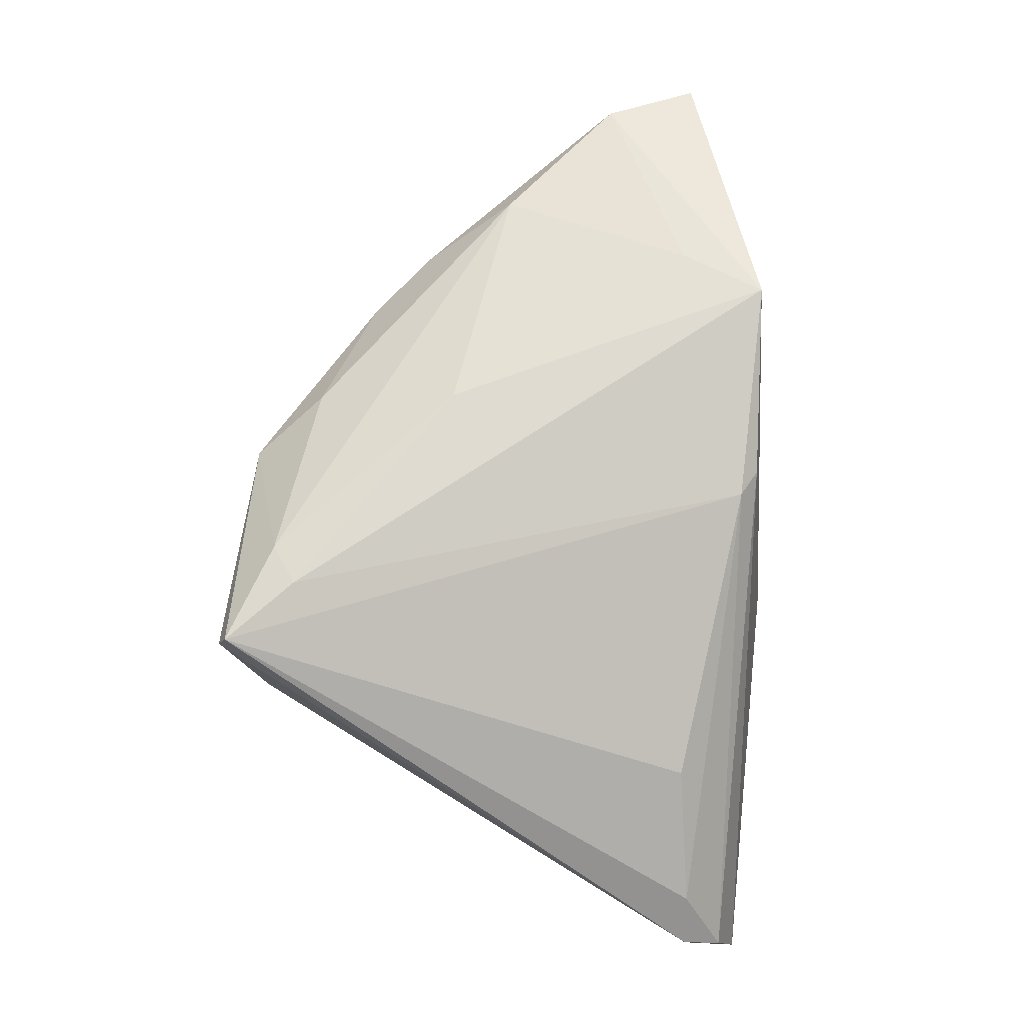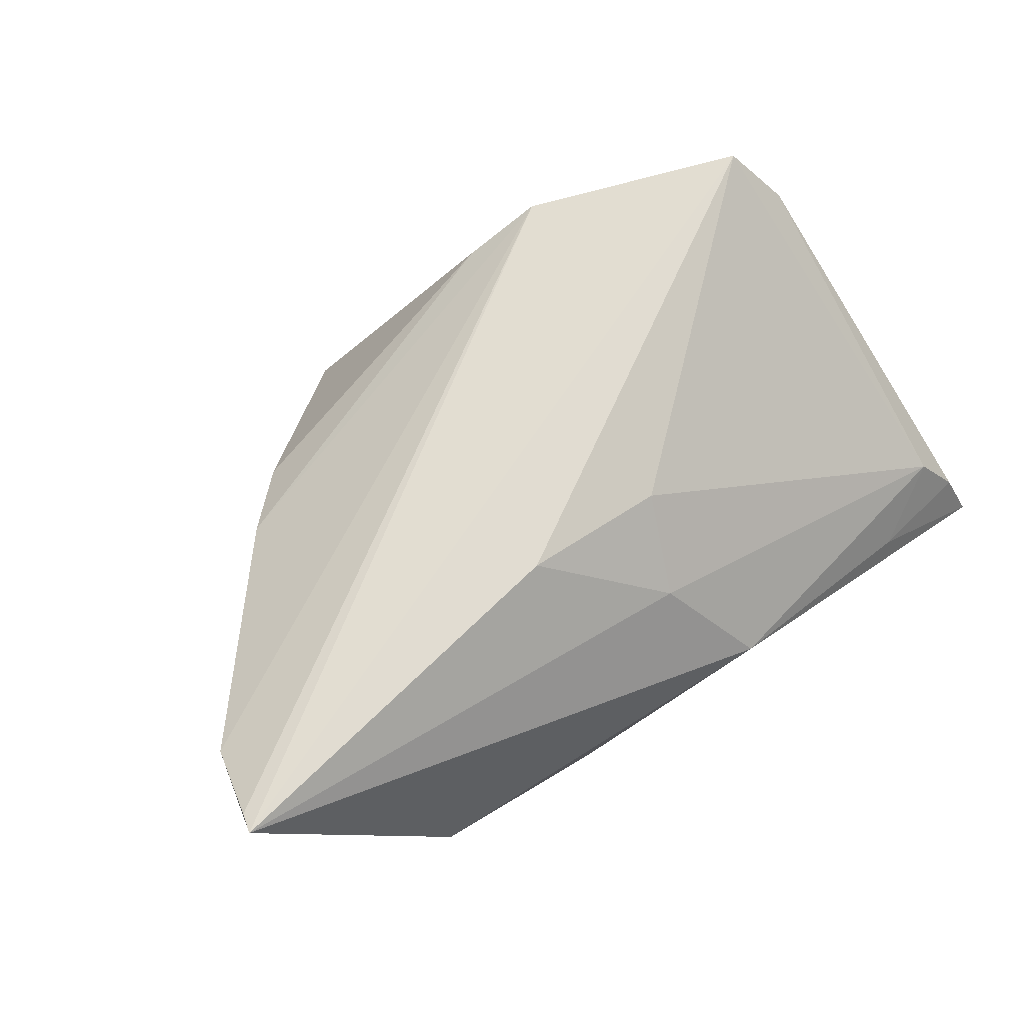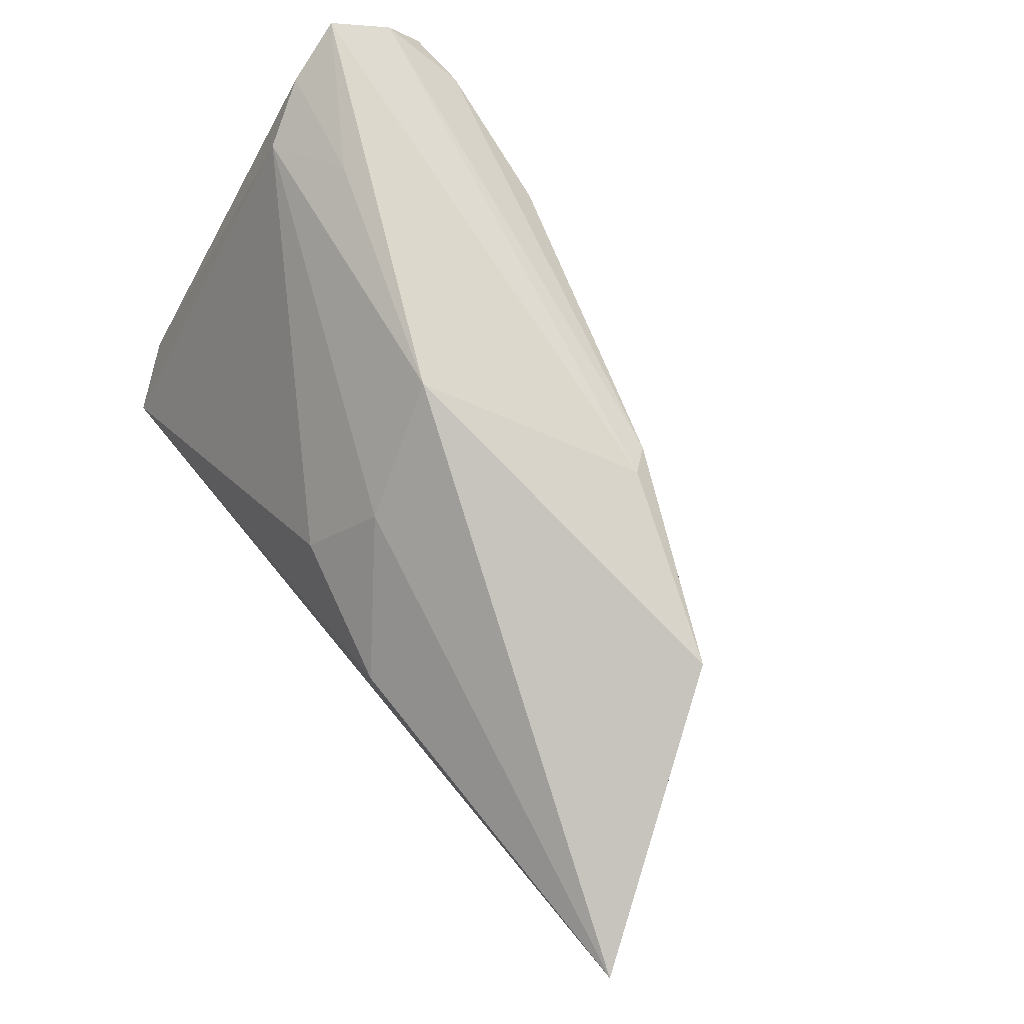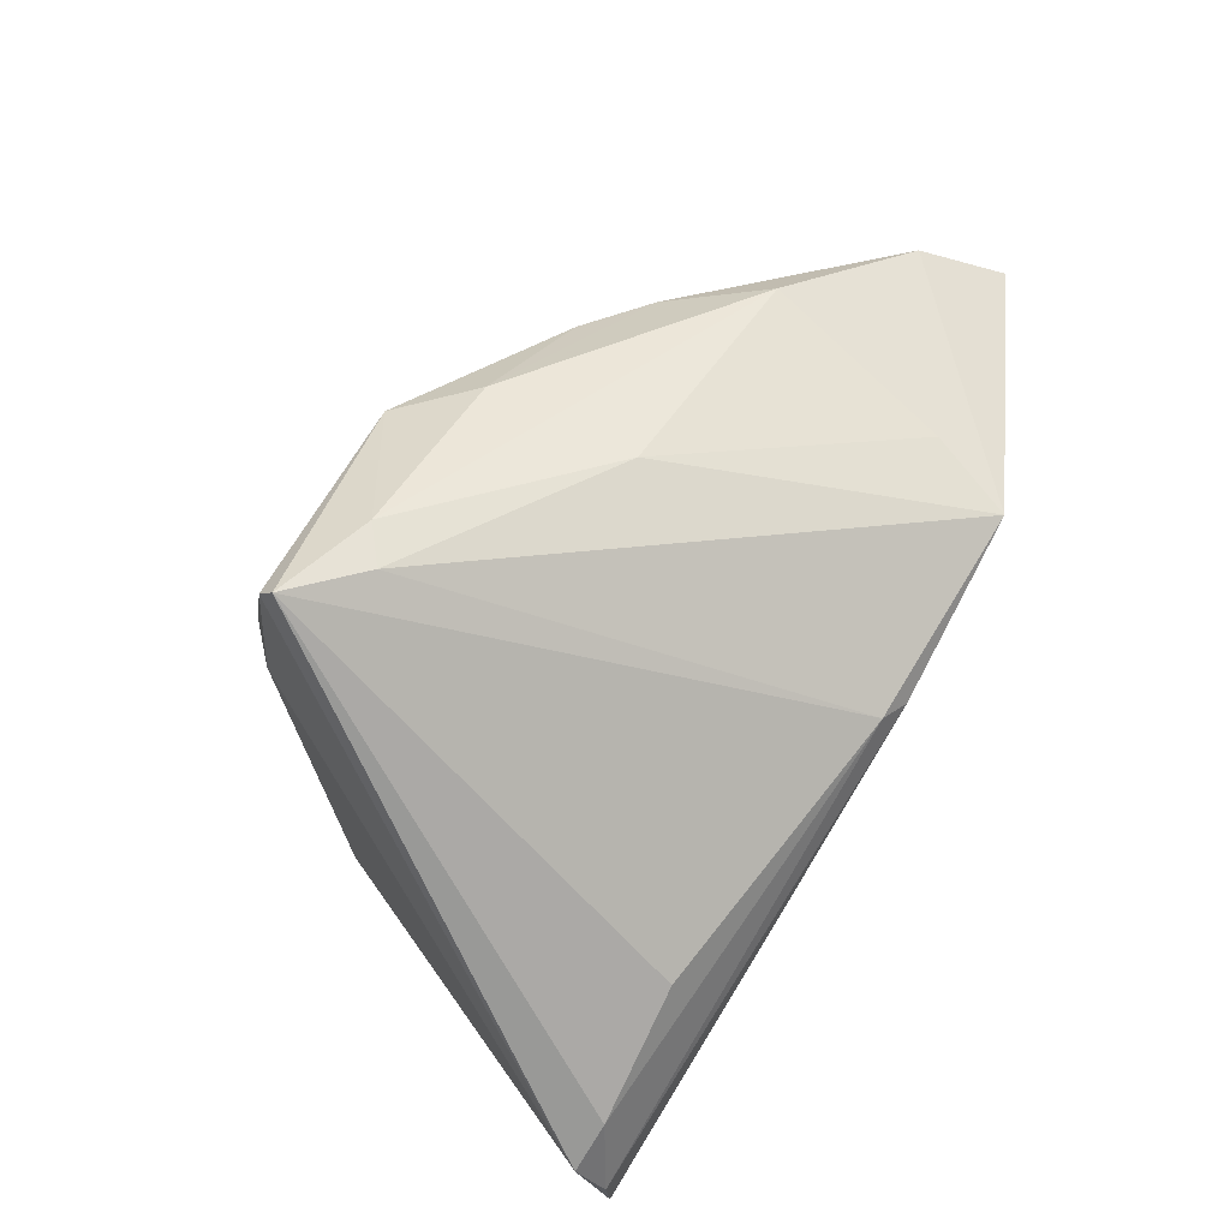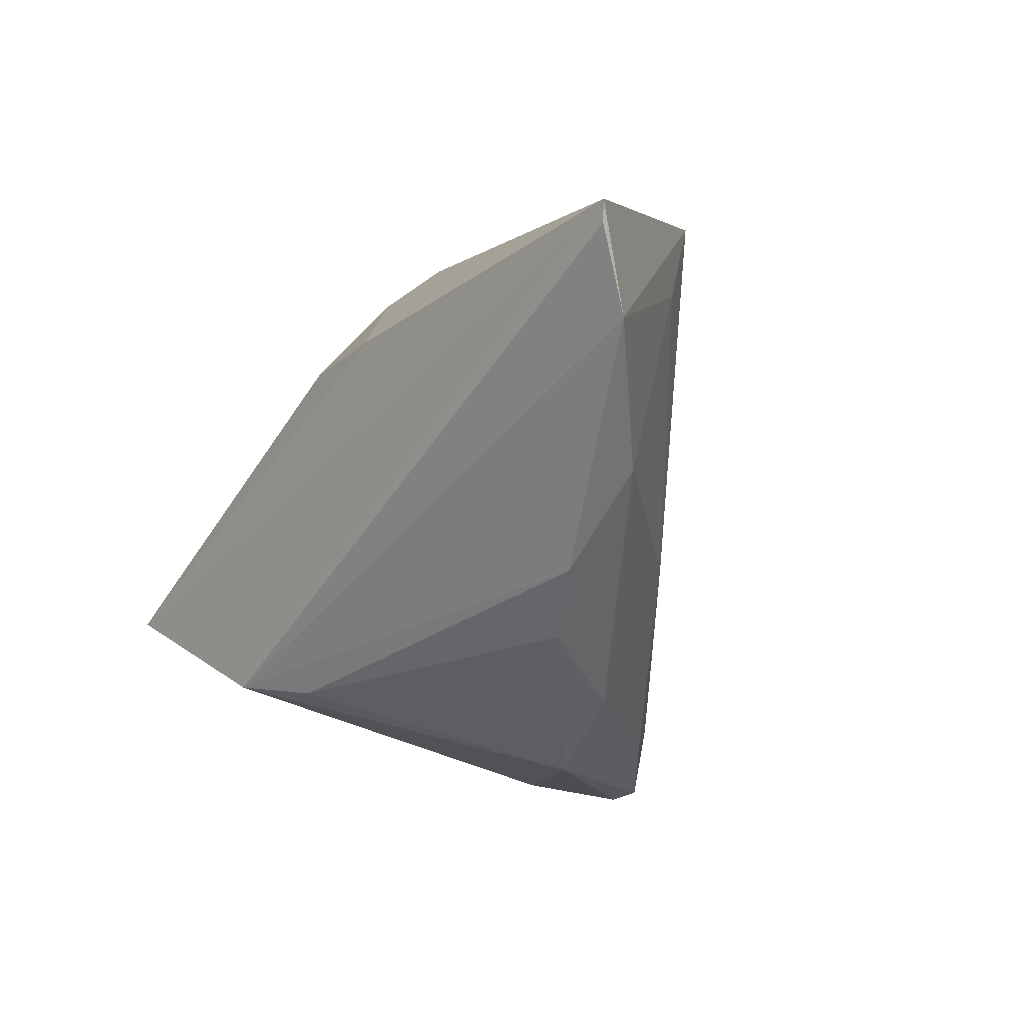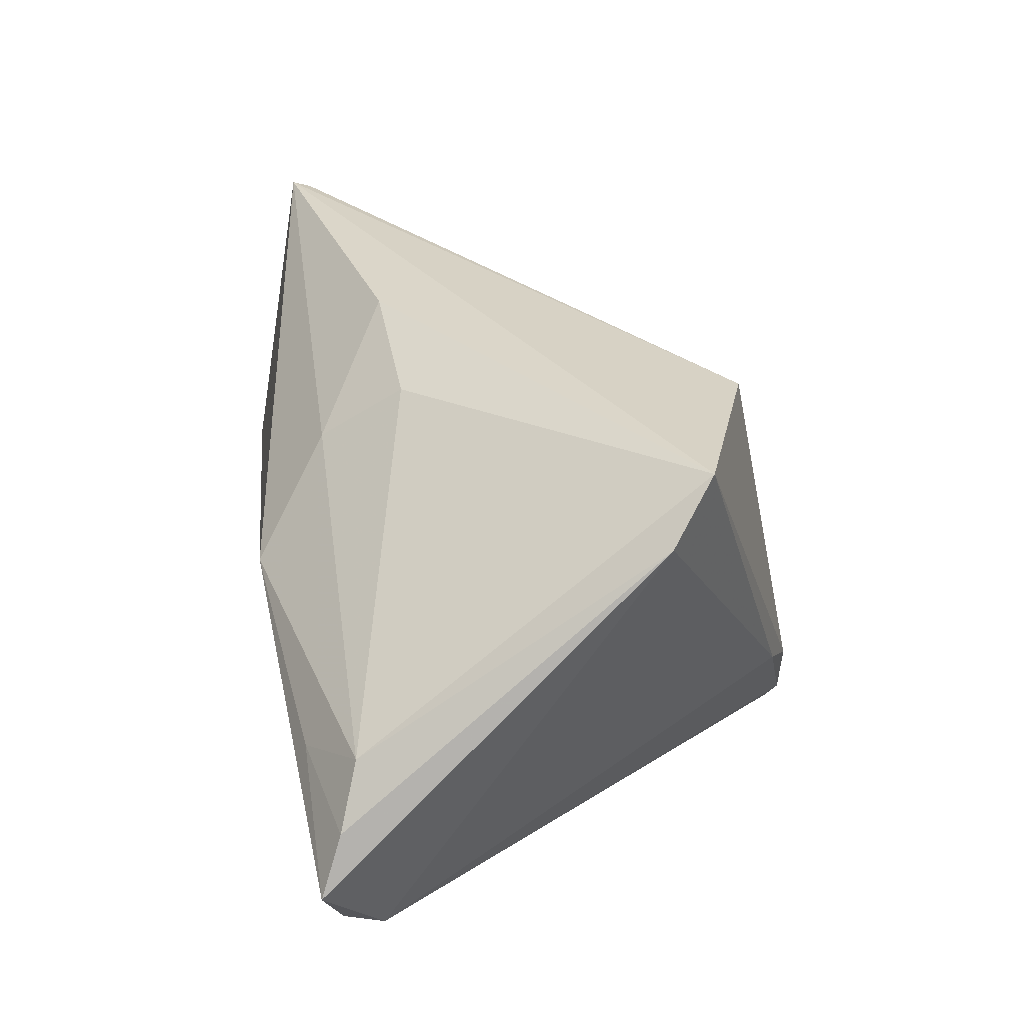
<metadata>
{"format":"obj","ext":"obj","renderer":"f3d","projection":"perspective","resolution":1024,"background":"white","views":[{"elev":-71.2,"azim":84.6,"up":"+Z"},{"elev":69.3,"azim":141.1,"up":"+Z"},{"elev":75.4,"azim":51.5,"up":"+Y"},{"elev":-73.7,"azim":56.4,"up":"+Z"},{"elev":-12.7,"azim":53.0,"up":"+Y"},{"elev":29.9,"azim":-103.8,"up":"+Z"}]}
</metadata>
<code>
v 0.03156 0.02744 -0.001058
v 0.005809 -0.03186 -0.003267
v 0.05085 0.01876 0.02702
v -0.01211 -0.02284 0.02126
v 0.01359 -0.02466 -0.003155
v 0.0282 -0.01338 0.01359
v -0.04514 0.02796 -0.0009521
v -0.03984 0.02519 -0.02321
v -0.004136 0.02415 0.01615
v -0.009323 -0.03224 -0.02702
v 0.03401 0.01792 0.003357
v 0.02175 -0.01937 0.01011
v -0.04617 0.02576 -0.02267
v -0.03615 0.0321 -0.004781
v -0.02047 -0.02154 0.02532
v -0.043 -0.01095 0.02702
v -0.04753 0.03043 -0.01981
v -0.01046 0.03314 0.003975
v 0.008249 0.01463 0.02702
v -0.008206 0.01525 0.02306
v -0.01087 -0.03314 -0.02473
v 0.05014 0.0166 0.02654
v -0.02072 -0.02812 -0.01295
v 0.008729 0.02684 -0.01152
v 0.04783 0.008268 0.02209
v -0.01626 -0.03138 -0.01558
v 0.03675 -0.003719 0.01169
v -7.492e-05 -0.02785 -0.02001
v -0.002945 -0.02504 -0.02349
v 0.01085 0.02873 -0.008836
v -0.02385 0.02273 -0.02156
v 0.0171 -0.008608 -0.009045
v -0.05085 0.03314 -0.01426
v -0.04663 -0.005627 0.02071
v -0.04897 0.03051 -0.00748
f 3 1 18
f 19 16 3
f 19 20 16
f 16 34 23
f 21 23 13
f 13 34 33
f 13 23 34
f 11 32 1
f 1 32 29
f 29 24 1
f 20 19 9
f 3 18 9
f 9 19 3
f 3 16 15
f 14 18 33
f 25 1 3
f 25 11 1
f 8 24 31
f 1 24 30
f 33 18 30
f 30 18 1
f 31 24 10
f 24 29 10
f 10 8 31
f 21 13 10
f 13 8 10
f 7 9 18
f 18 14 7
f 20 9 7
f 16 20 7
f 7 34 16
f 16 23 26
f 26 15 16
f 26 23 21
f 6 4 12
f 6 25 15
f 15 4 6
f 3 15 22
f 22 25 3
f 15 25 22
f 24 8 17
f 17 30 24
f 33 30 17
f 17 13 33
f 17 8 13
f 32 11 27
f 11 25 27
f 25 6 27
f 35 14 33
f 35 7 14
f 33 34 35
f 34 7 35
f 12 4 2
f 21 10 2
f 2 26 21
f 15 26 2
f 2 4 15
f 32 27 28
f 28 29 32
f 28 10 29
f 28 2 10
f 5 28 27
f 2 28 5
f 12 2 5
f 5 6 12
f 5 27 6

</code>
